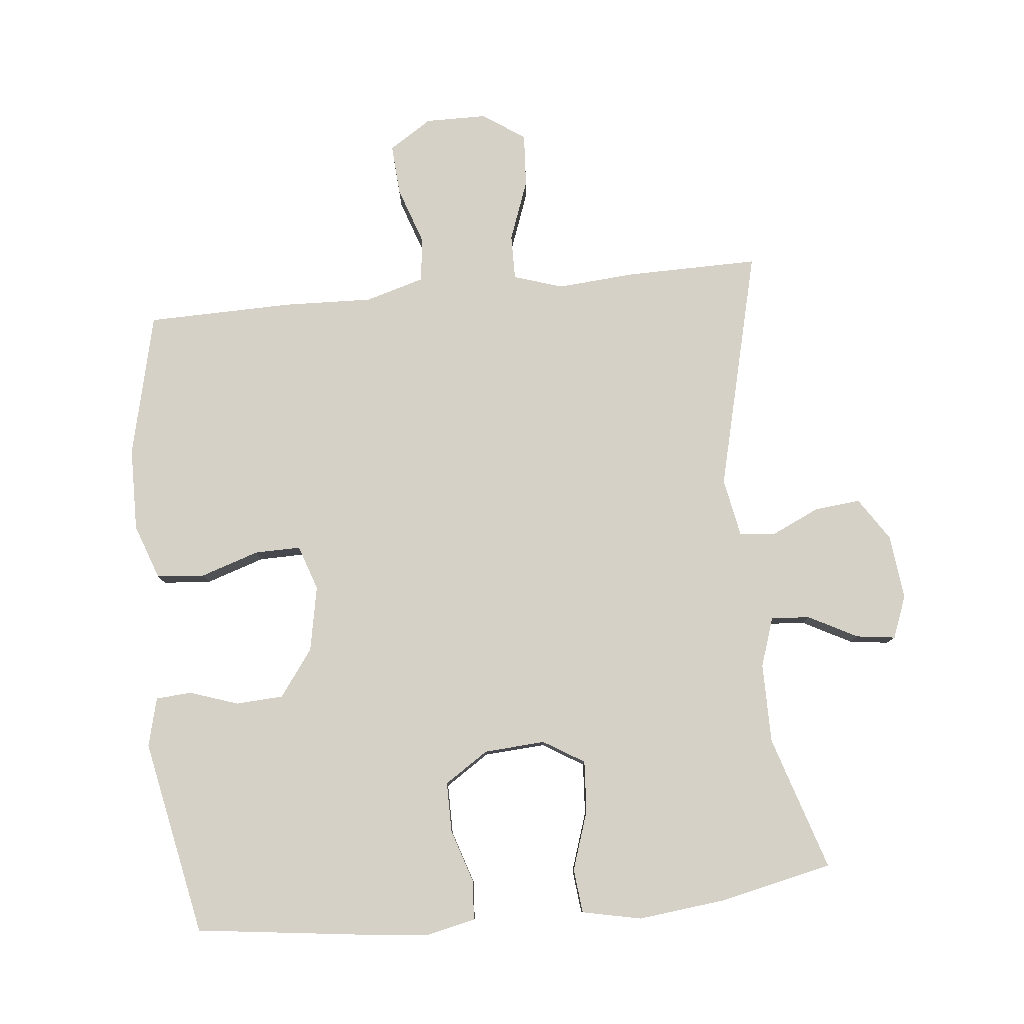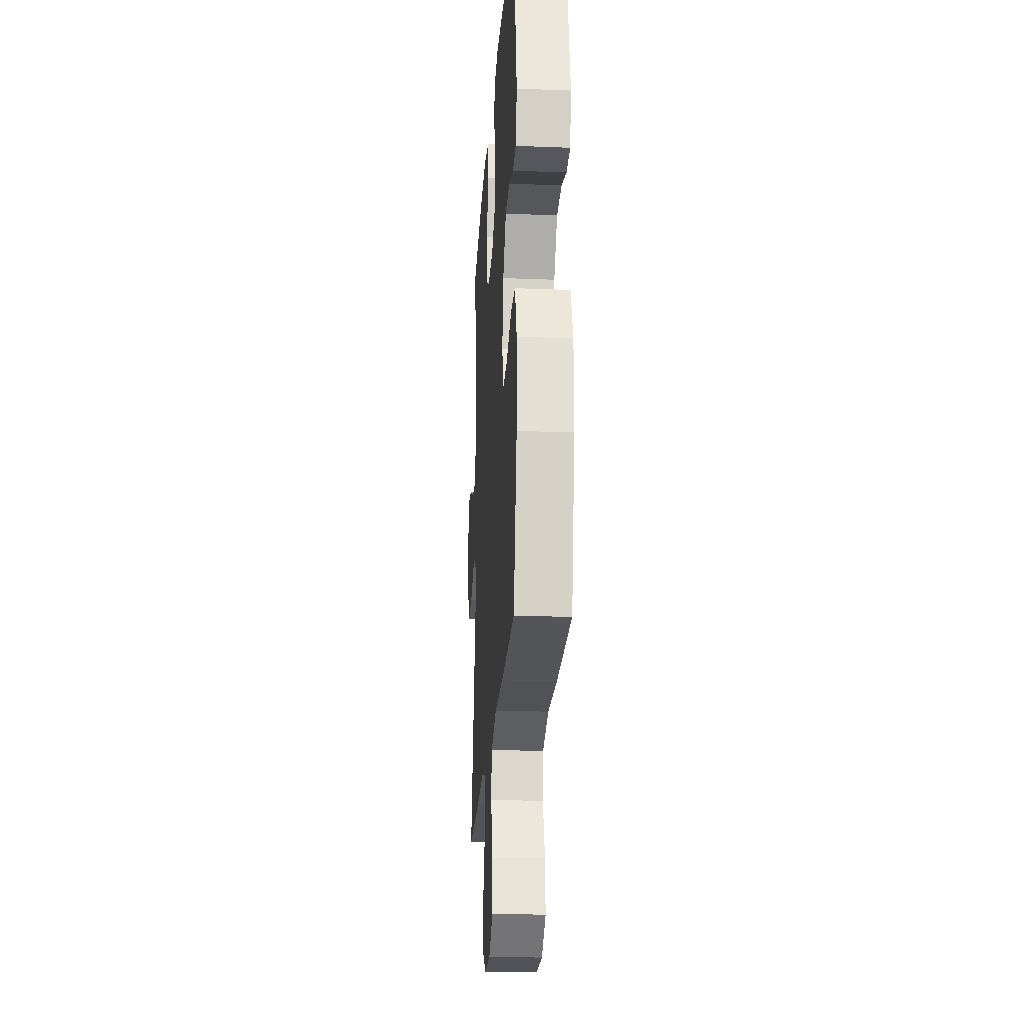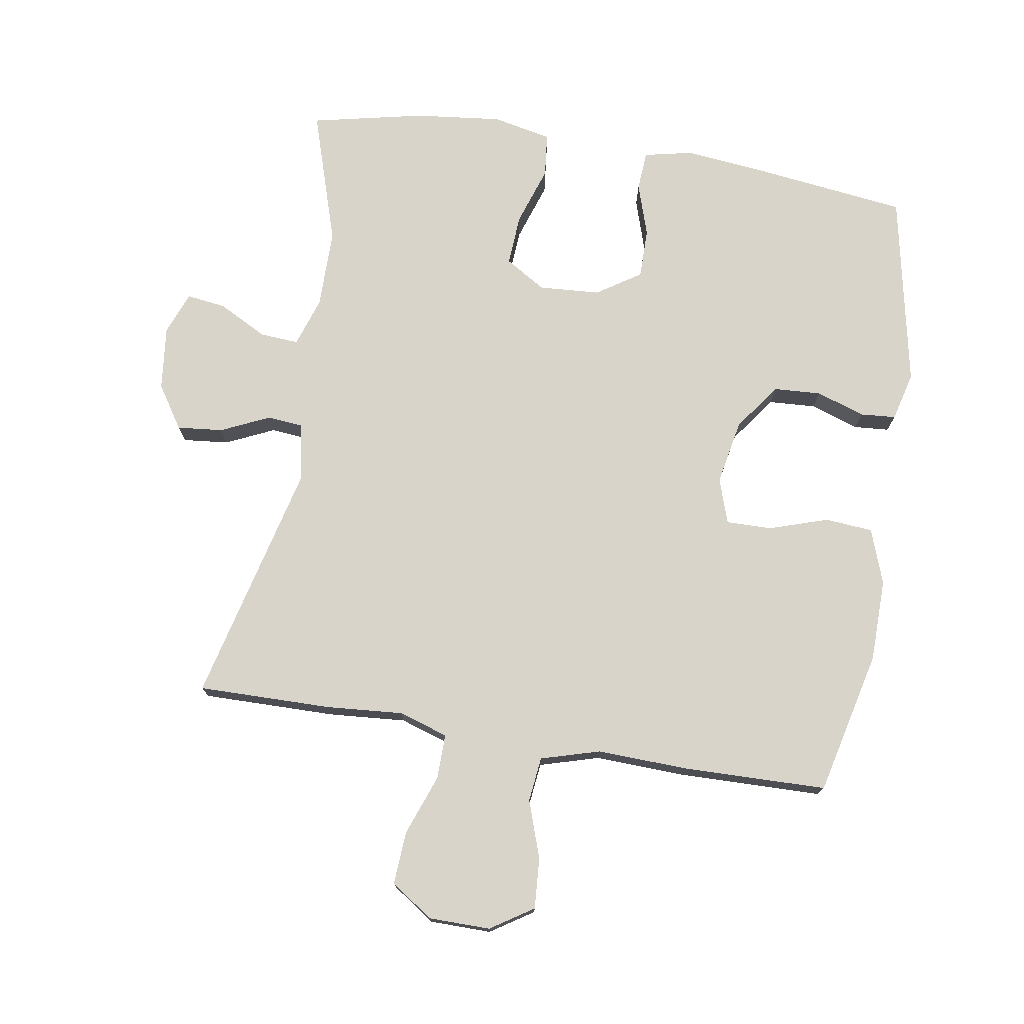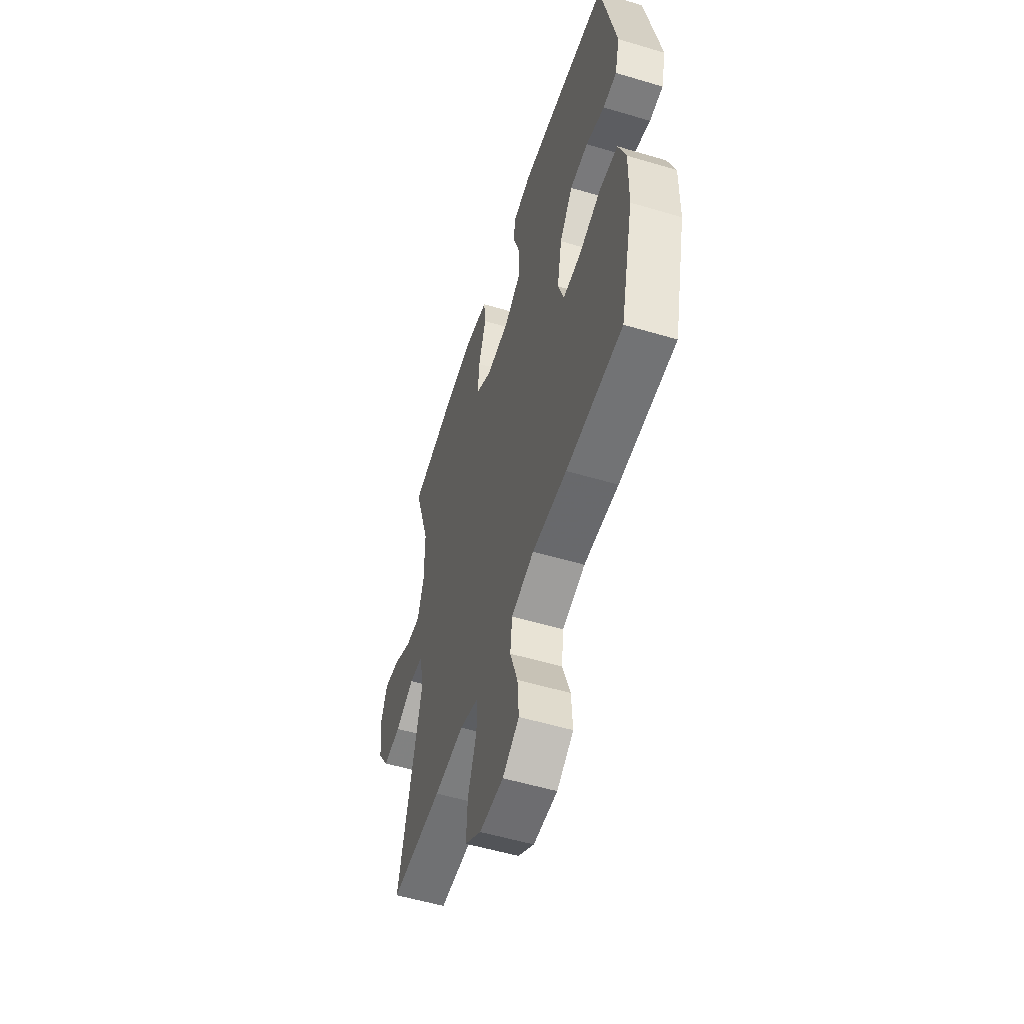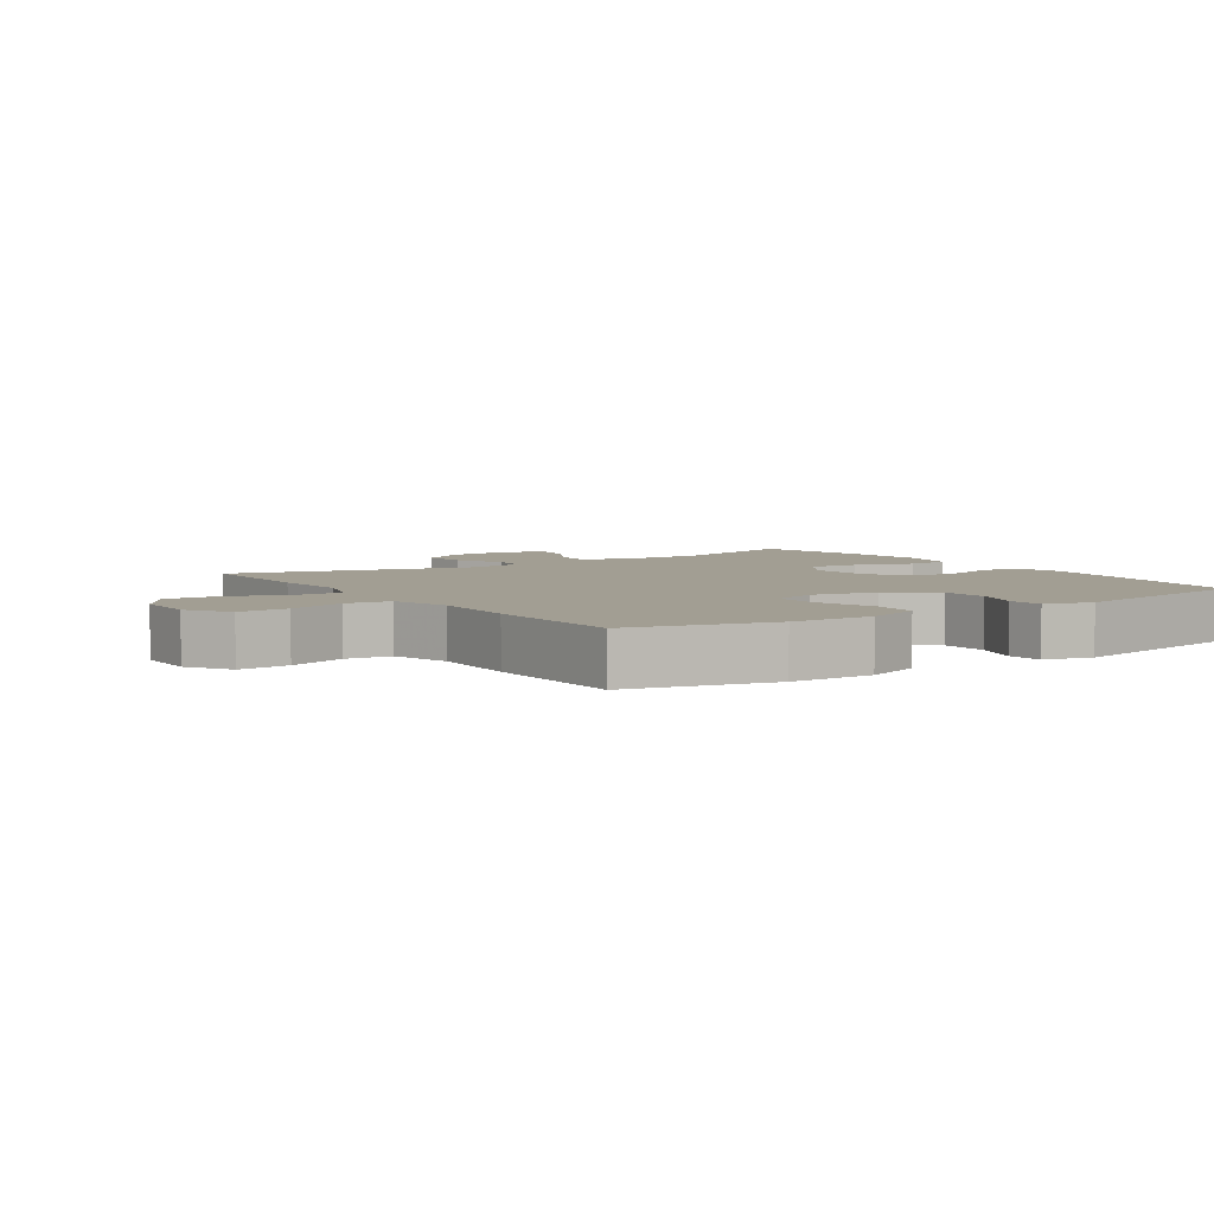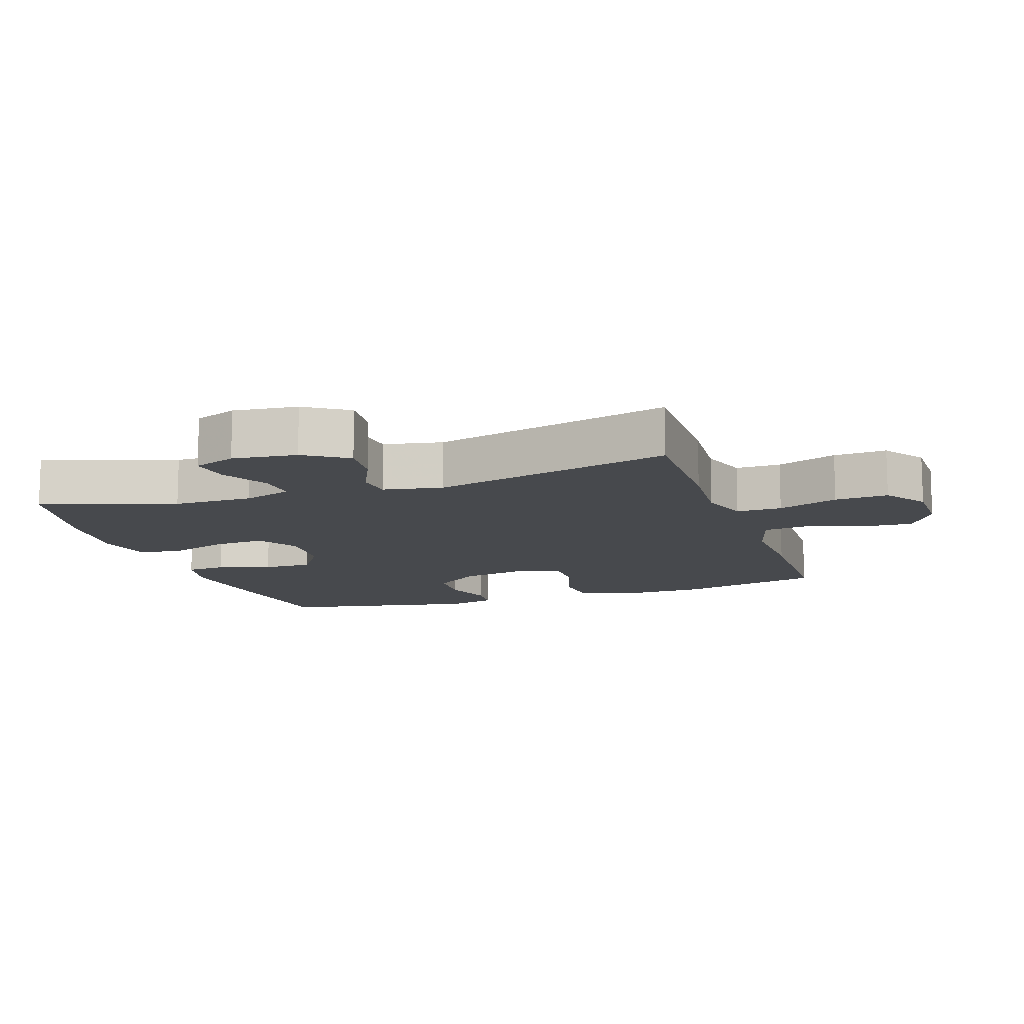
<metadata>
{"format":"obj","ext":"obj","renderer":"f3d","projection":"perspective","resolution":1024,"background":"white","views":[{"elev":79.7,"azim":-5.8,"up":"+Y"},{"elev":-23.3,"azim":-93.8,"up":"+Z"},{"elev":75.0,"azim":-170.8,"up":"+Y"},{"elev":-54.7,"azim":-107.5,"up":"+Z"},{"elev":5.0,"azim":-123.9,"up":"+Y"},{"elev":-12.2,"azim":108.7,"up":"+Y"}]}
</metadata>
<code>
v -0.5 0.07 0.5
v -0.256 0.07 0.531
v -0.141 0.07 0.543
v -0.067 0.07 0.527
v -0.063 0.07 0.467
v -0.089 0.07 0.386
v -0.089 0.07 0.31
v -0.022 0.07 0.266
v 0.071 0.07 0.26
v 0.133 0.07 0.298
v 0.128 0.07 0.376
v 0.098 0.07 0.466
v 0.105 0.07 0.533
v 0.195 0.07 0.552
v 0.329 0.07 0.537
v 0.5 0.07 0.5
v 0.435 0.07 0.295
v 0.435 0.07 0.174
v 0.46 0.07 0.099
v 0.519 0.07 0.103
v 0.593 0.07 0.142
v 0.653 0.07 0.15
v 0.678 0.07 0.085
v 0.667 0.07 -0.013
v 0.624 0.07 -0.079
v 0.554 0.07 -0.072
v 0.48 0.07 -0.038
v 0.426 0.07 -0.043
v 0.409 0.07 -0.133
v 0.5 0.07 -0.5
v 0.297 0.07 -0.498
v 0.179 0.07 -0.489
v 0.104 0.07 -0.513
v 0.105 0.07 -0.582
v 0.139 0.07 -0.674
v 0.144 0.07 -0.755
v 0.08 0.07 -0.799
v -0.014 0.07 -0.8
v -0.079 0.07 -0.758
v -0.074 0.07 -0.681
v -0.044 0.07 -0.593
v -0.052 0.07 -0.525
v -0.142 0.07 -0.499
v -0.278 0.07 -0.504
v -0.5 0.07 -0.5
v -0.552 0.07 -0.281
v -0.554 0.07 -0.154
v -0.524 0.07 -0.07
v -0.451 0.07 -0.064
v -0.362 0.07 -0.093
v -0.292 0.07 -0.094
v -0.269 0.07 -0.025
v -0.288 0.07 0.074
v -0.34 0.07 0.145
v -0.412 0.07 0.149
v -0.486 0.07 0.124
v -0.54 0.07 0.128
v -0.559 0.07 0.202
v -0.5 0 0.5
v -0.256 0 0.531
v -0.141 0 0.543
v -0.067 0 0.527
v -0.063 0 0.467
v -0.089 0 0.386
v -0.089 0 0.31
v -0.022 0 0.266
v 0.071 0 0.26
v 0.133 0 0.298
v 0.128 0 0.376
v 0.098 0 0.466
v 0.105 0 0.533
v 0.195 0 0.552
v 0.329 0 0.537
v 0.5 0 0.5
v 0.435 0 0.295
v 0.435 0 0.174
v 0.46 0 0.099
v 0.519 0 0.103
v 0.593 0 0.142
v 0.653 0 0.15
v 0.678 0 0.085
v 0.667 0 -0.013
v 0.624 0 -0.079
v 0.554 0 -0.072
v 0.48 0 -0.038
v 0.426 0 -0.043
v 0.409 0 -0.133
v 0.5 0 -0.5
v 0.297 0 -0.498
v 0.179 0 -0.489
v 0.104 0 -0.513
v 0.105 0 -0.582
v 0.139 0 -0.674
v 0.144 0 -0.755
v 0.08 0 -0.799
v -0.014 0 -0.8
v -0.079 0 -0.758
v -0.074 0 -0.681
v -0.044 0 -0.593
v -0.052 0 -0.525
v -0.142 0 -0.499
v -0.278 0 -0.504
v -0.5 0 -0.5
v -0.552 0 -0.281
v -0.554 0 -0.154
v -0.524 0 -0.07
v -0.451 0 -0.064
v -0.362 0 -0.093
v -0.292 0 -0.094
v -0.269 0 -0.025
v -0.288 0 0.074
v -0.34 0 0.145
v -0.412 0 0.149
v -0.486 0 0.124
v -0.54 0 0.128
v -0.559 0 0.202
f 55 56 57 58
f 54 55 58 1
f 53 54 1 2
f 52 53 2 3
f 47 48 49 50
f 47 50 51
f 46 47 51
f 43 44 45 46
f 42 43 46 51
f 38 39 40 41
f 38 41 42
f 37 38 42
f 34 35 36 37
f 33 34 37 42
f 32 33 42 51
f 29 30 31 32
f 28 29 32 51
f 24 25 26 27
f 20 21 22 23
f 19 20 23 24
f 14 15 16 17
f 14 17 18
f 11 12 13 14
f 10 11 14 18
f 9 10 18 19
f 3 4 5 6
f 52 3 6 7
f 51 52 7 8
f 24 27 28 51
f 19 24 51
f 8 9 19 51
f 116 115 114 113
f 59 116 113 112
f 60 59 112 111
f 61 60 111 110
f 108 107 106 105
f 109 108 105
f 109 105 104
f 104 103 102 101
f 109 104 101 100
f 99 98 97 96
f 100 99 96
f 100 96 95
f 95 94 93 92
f 100 95 92 91
f 109 100 91 90
f 90 89 88 87
f 109 90 87 86
f 85 84 83 82
f 81 80 79 78
f 82 81 78 77
f 75 74 73 72
f 76 75 72
f 72 71 70 69
f 76 72 69 68
f 77 76 68 67
f 64 63 62 61
f 65 64 61 110
f 66 65 110 109
f 109 86 85 82
f 109 82 77
f 109 77 67 66
f 1 59 60 2
f 2 60 61 3
f 3 61 62 4
f 4 62 63 5
f 5 63 64 6
f 6 64 65 7
f 7 65 66 8
f 8 66 67 9
f 9 67 68 10
f 10 68 69 11
f 11 69 70 12
f 12 70 71 13
f 13 71 72 14
f 14 72 73 15
f 15 73 74 16
f 16 74 75 17
f 17 75 76 18
f 18 76 77 19
f 19 77 78 20
f 20 78 79 21
f 21 79 80 22
f 22 80 81 23
f 23 81 82 24
f 24 82 83 25
f 25 83 84 26
f 26 84 85 27
f 27 85 86 28
f 28 86 87 29
f 29 87 88 30
f 30 88 89 31
f 31 89 90 32
f 32 90 91 33
f 33 91 92 34
f 34 92 93 35
f 35 93 94 36
f 36 94 95 37
f 37 95 96 38
f 38 96 97 39
f 39 97 98 40
f 40 98 99 41
f 41 99 100 42
f 42 100 101 43
f 43 101 102 44
f 44 102 103 45
f 45 103 104 46
f 46 104 105 47
f 47 105 106 48
f 48 106 107 49
f 49 107 108 50
f 50 108 109 51
f 51 109 110 52
f 52 110 111 53
f 53 111 112 54
f 54 112 113 55
f 55 113 114 56
f 56 114 115 57
f 57 115 116 58
f 58 116 59 1

</code>
